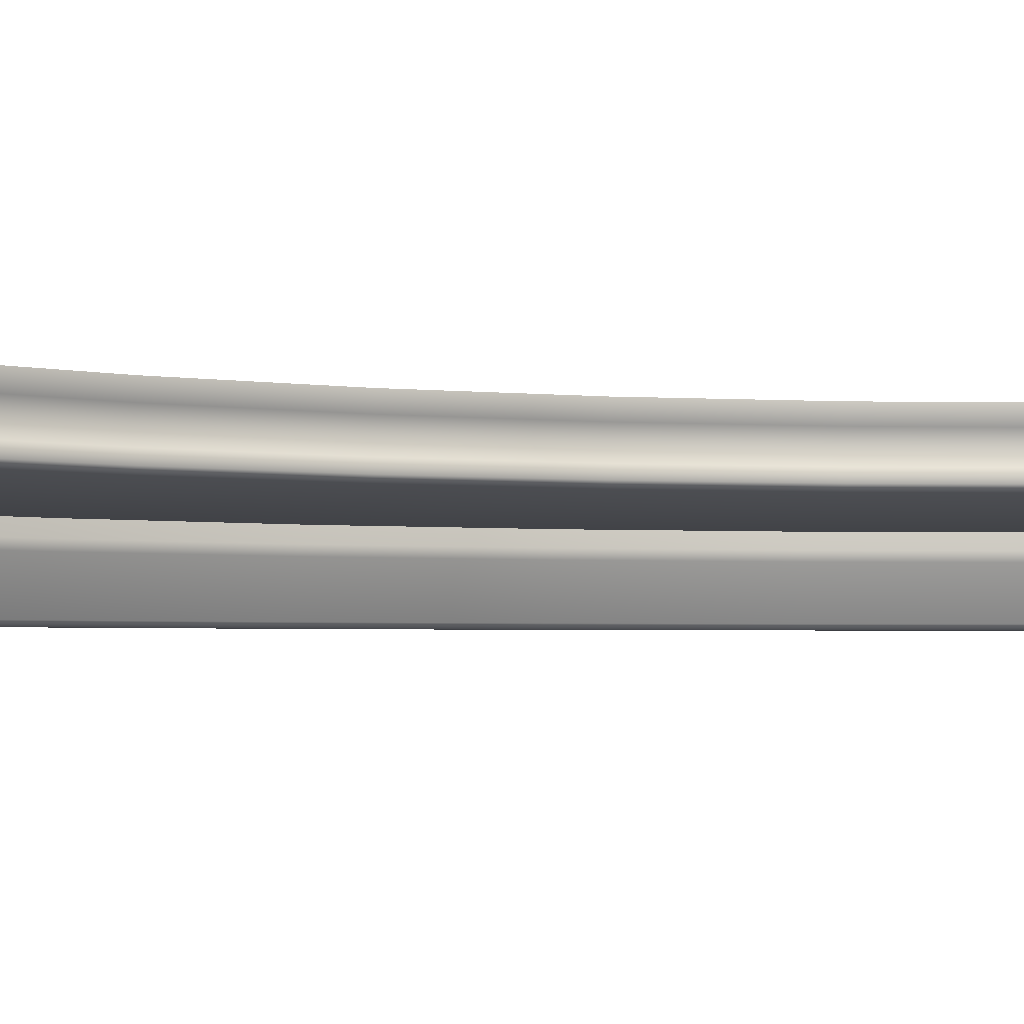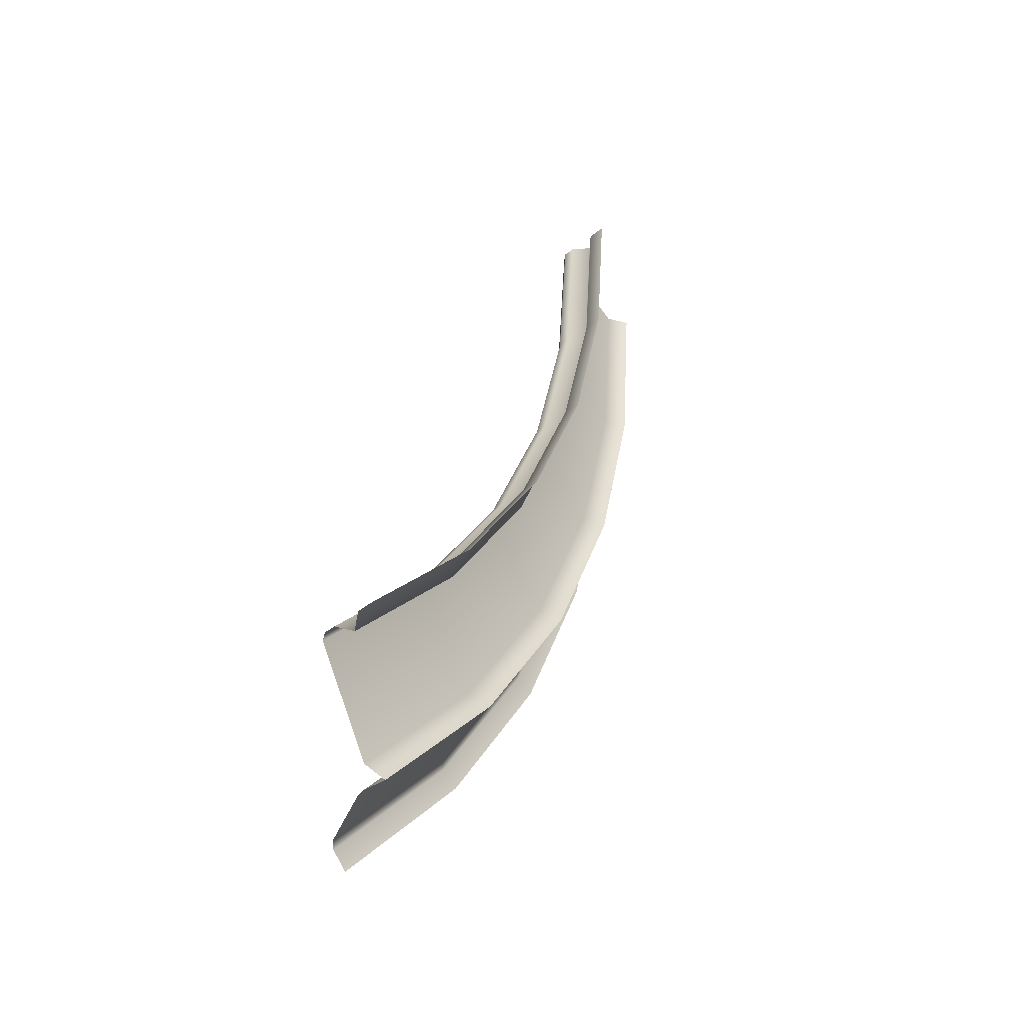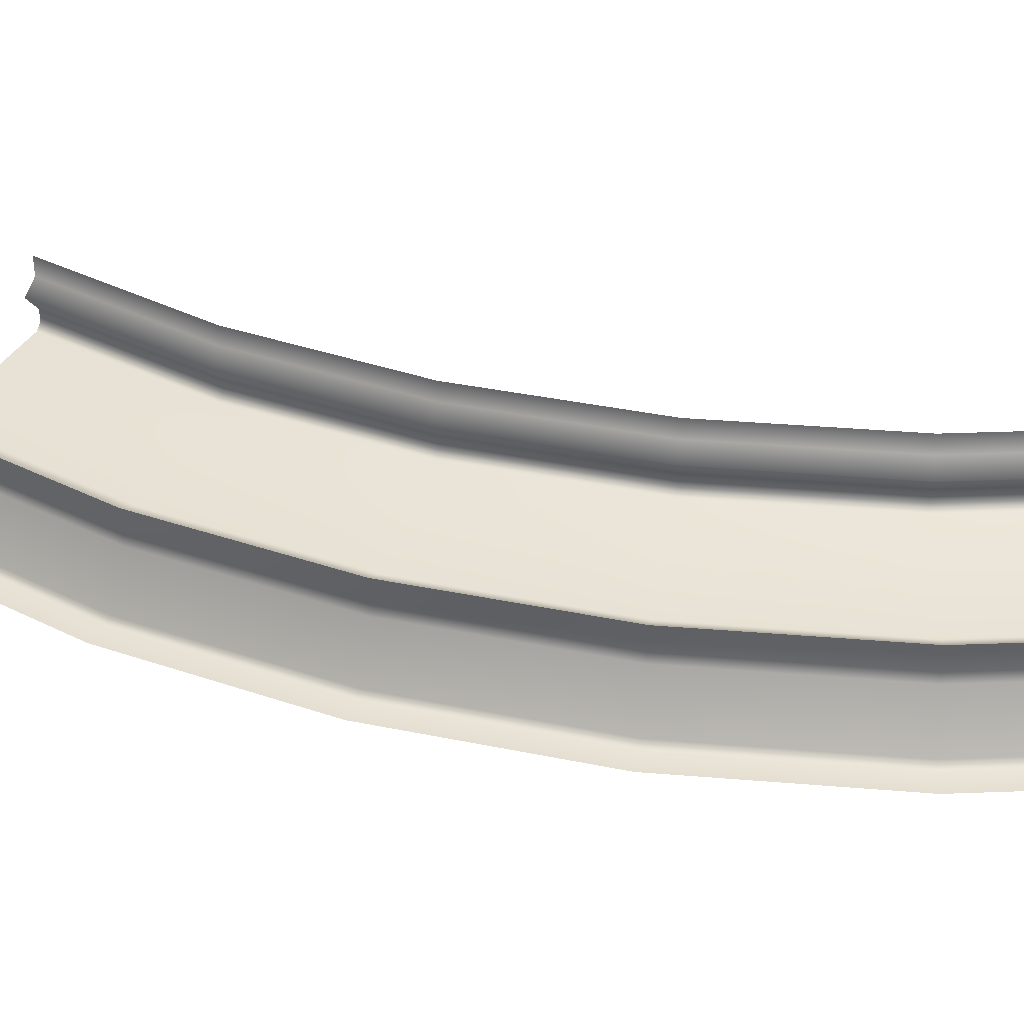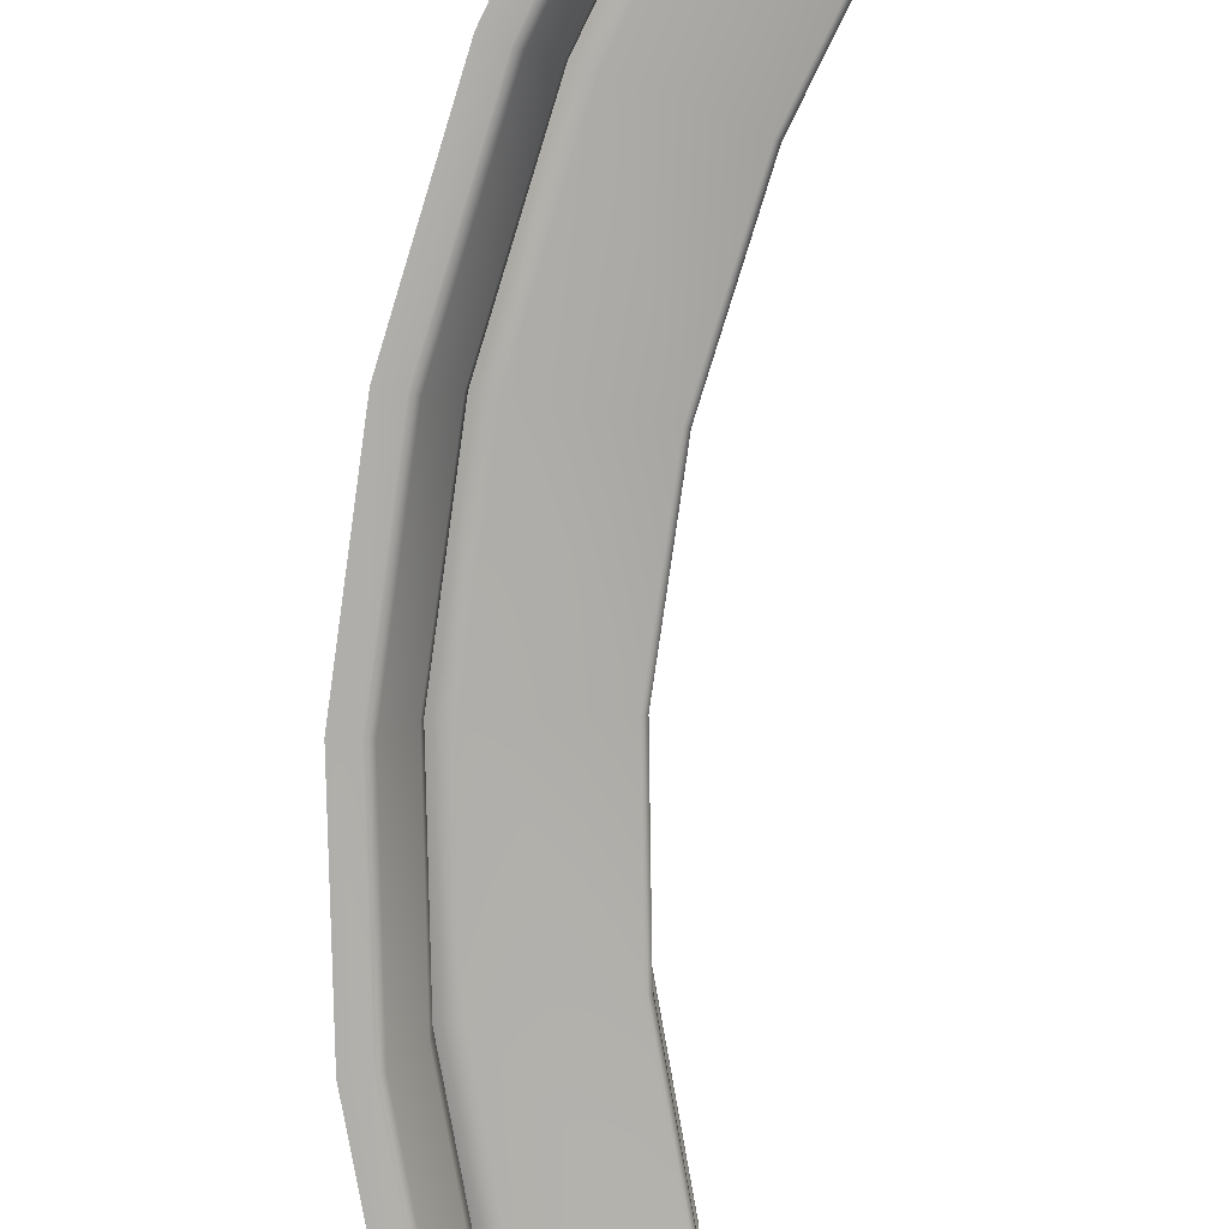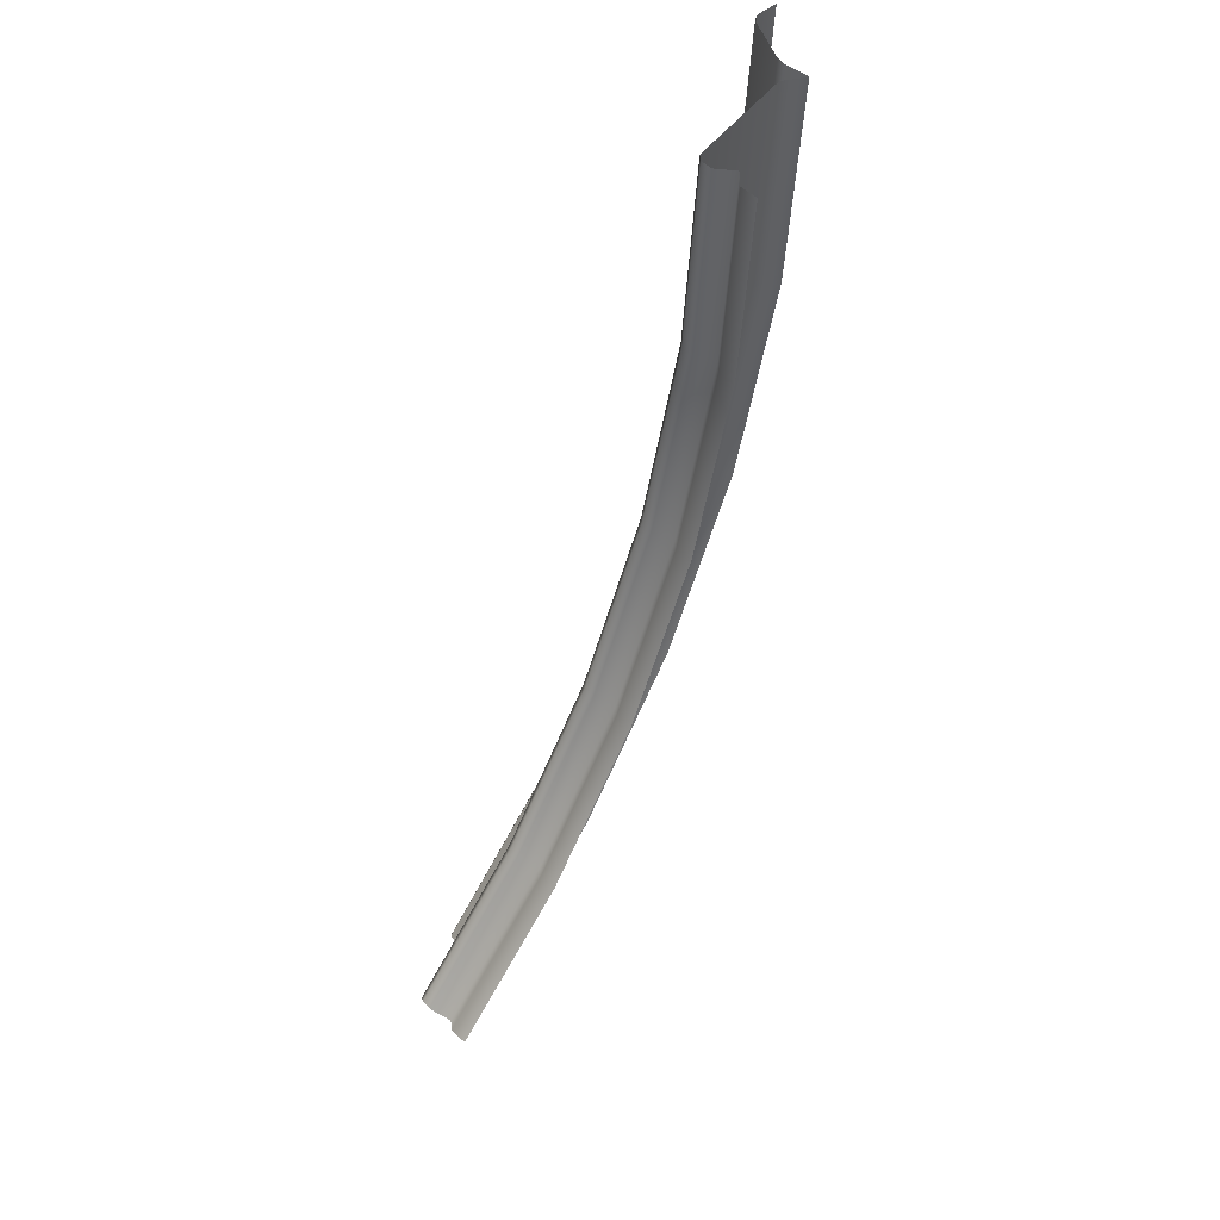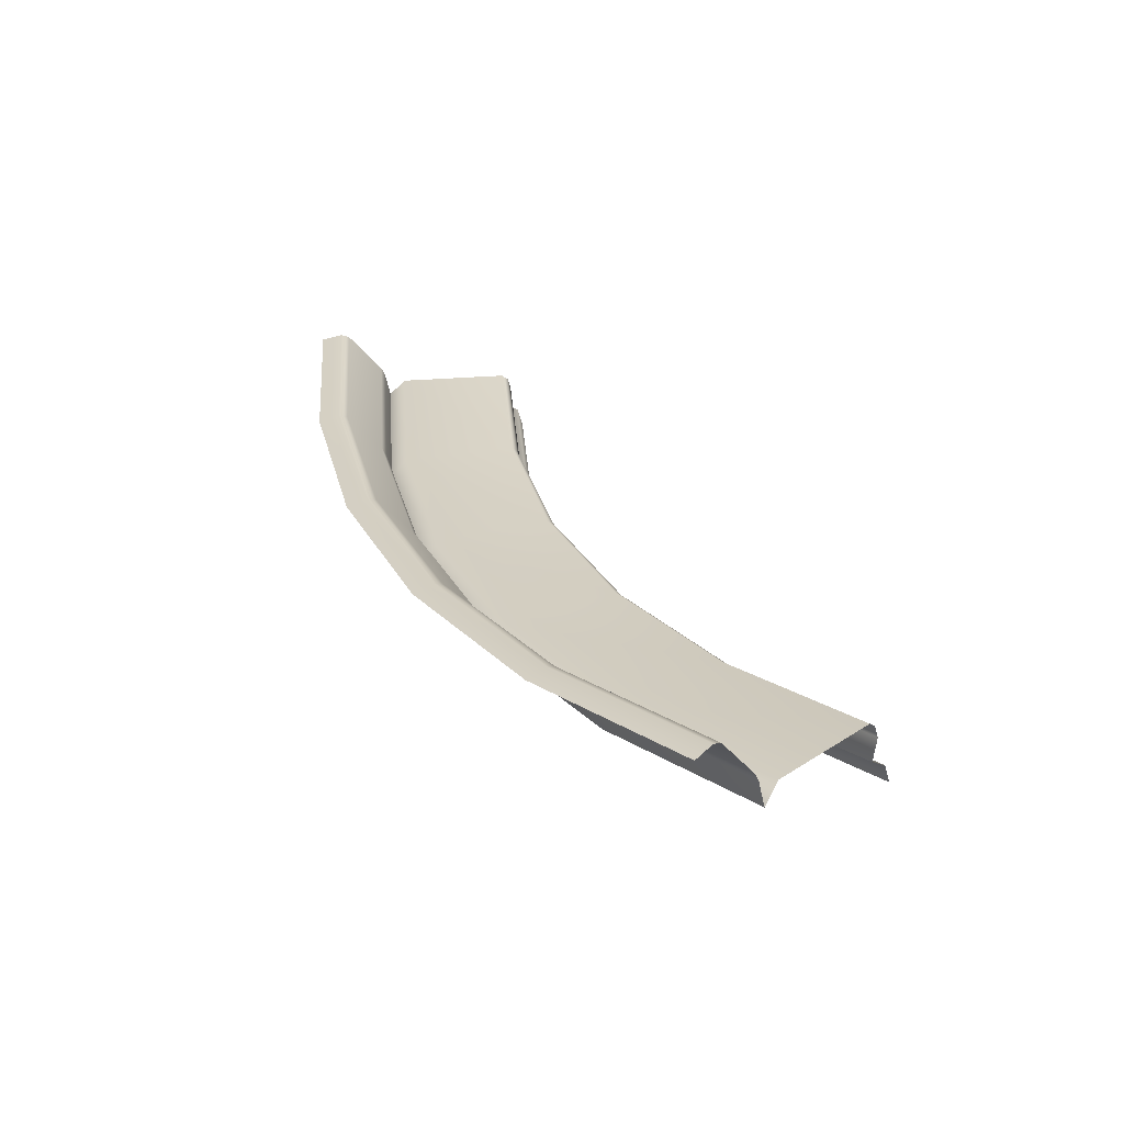
<metadata>
{"format":"obj","ext":"obj","renderer":"f3d","projection":"perspective","resolution":1024,"background":"white","views":[{"elev":-2.9,"azim":45.8,"up":"+Y"},{"elev":-43.0,"azim":133.3,"up":"+Z"},{"elev":36.5,"azim":-97.3,"up":"+Y"},{"elev":-77.7,"azim":-30.6,"up":"+Y"},{"elev":48.1,"azim":137.1,"up":"+Z"},{"elev":-58.2,"azim":15.7,"up":"+Z"}]}
</metadata>
<code>
g roof_round_trim
v -15.43 14.62 2.709e-06
v -15.43 14.87 2.709e-06
v -15.24 14.87 -2.414
v -15.24 14.62 -2.414
v -14.67 14.87 -4.768
v -14.67 14.62 -4.768
v -13.75 14.87 -7.005
v -13.75 14.62 -7.005
v -12.48 14.87 -9.069
v -12.48 14.62 -9.069
v -10.91 14.87 -10.91
v -10.91 14.62 -10.91
v -13.99 13.8 -10.16
v -12.02 13.64 -12.02
v -12.22 13.8 -12.22
v -13.75 13.64 -9.991
v -10.96 13.97 -10.96
v -15.4 13.8 -7.848
v -12.54 13.97 -9.109
v -15.14 13.64 -7.717
v -16.44 13.8 -5.342
v -13.81 13.97 -7.036
v -16.17 13.64 -5.252
v -17.07 13.8 -2.704
v -14.74 13.97 -4.789
v -16.79 13.64 -2.659
v -17.29 13.8 2.691e-06
v -15.31 13.97 -2.424
v -17 13.64 2.694e-06
v -15.5 13.97 2.709e-06
v -15.61 14.44 2.716e-06
v -15.43 14.62 2.709e-06
v -15.24 14.62 -2.414
v -15.41 14.44 -2.441
v -14.67 14.62 -4.768
v -14.84 14.44 -4.823
v -13.75 14.62 -7.005
v -13.91 14.44 -7.085
v -12.48 14.62 -9.069
v -12.63 14.44 -9.173
v -10.91 14.62 -10.91
v -11.04 14.44 -11.04
v -15.43 14.21 2.709e-06
v -15.61 14.44 2.716e-06
v -15.41 14.44 -2.441
v -15.24 14.21 -2.414
v -14.84 14.44 -4.823
v -14.67 14.21 -4.768
v -13.91 14.44 -7.085
v -13.75 14.21 -7.005
v -12.63 14.44 -9.173
v -12.48 14.21 -9.069
v -11.04 14.44 -11.04
v -10.91 14.21 -10.91
v -15.43 14.05 2.709e-06
v -15.31 13.97 -2.424
v -15.5 13.97 2.709e-06
v -15.24 14.05 -2.414
v -14.74 13.97 -4.789
v -14.67 14.05 -4.768
v -13.81 13.97 -7.036
v -13.75 14.05 -7.005
v -12.54 13.97 -9.109
v -12.48 14.05 -9.069
v -10.96 13.97 -10.96
v -10.91 14.05 -10.91
v -15.43 14.05 2.709e-06
v -15.43 14.21 2.709e-06
v -15.24 14.21 -2.414
v -15.24 14.05 -2.414
v -14.67 14.21 -4.768
v -14.67 14.05 -4.768
v -13.75 14.21 -7.005
v -13.75 14.05 -7.005
v -12.48 14.21 -9.069
v -12.48 14.05 -9.069
v -10.91 14.21 -10.91
v -10.91 14.05 -10.91
v -17.6 12.68 2.807e-06
v -17.49 12.61 -2.769
v -17.7 12.61 2.841e-06
v -17.38 12.68 -2.753
v -16.84 12.61 -5.471
v -17.07 13.33 -2.704
v -17.28 13.33 2.735e-06
v -16.44 13.33 -5.341
v -16.74 12.68 -5.438
v -15.77 12.61 -8.037
v -15.4 13.33 -7.847
v -15.68 12.68 -7.989
v -14.32 12.61 -10.41
v -13.98 13.33 -10.16
v -14.24 12.68 -10.34
v -12.52 12.61 -12.52
v -12.22 13.33 -12.22
v -12.44 12.68 -12.44
v -12.22 13.33 -12.22
v -13.96 13.45 -10.15
v -12.21 13.45 -12.21
v -13.98 13.33 -10.16
v -15.38 13.45 -7.836
v -15.4 13.33 -7.847
v -16.42 13.45 -5.334
v -16.44 13.33 -5.341
v -17.05 13.45 -2.7
v -17.07 13.33 -2.704
v -17.26 13.45 2.722e-06
v -17.28 13.33 2.735e-06
v -18 12.61 2.95e-06
v -17.7 12.61 2.841e-06
v -17.49 12.61 -2.769
v -17.78 12.61 -2.816
v -16.84 12.61 -5.471
v -17.12 12.61 -5.562
v -15.77 12.61 -8.037
v -16.04 12.61 -8.172
v -14.32 12.61 -10.41
v -14.56 12.61 -10.58
v -12.52 12.61 -12.52
v -12.73 12.61 -12.73
v -13.96 13.45 -10.15
v -12.22 13.8 -12.22
v -12.21 13.45 -12.21
v -13.99 13.8 -10.16
v -15.38 13.45 -7.836
v -15.4 13.8 -7.848
v -16.42 13.45 -5.334
v -16.44 13.8 -5.342
v -17.05 13.45 -2.7
v -17.07 13.8 -2.704
v -17.26 13.45 2.722e-06
v -17.29 13.8 2.691e-06
g roof_round_trim_0
f 3 2 1
f 4 3 1
f 5 3 4
f 6 5 4
f 7 5 6
f 8 7 6
f 9 7 8
f 10 9 8
f 11 9 10
f 12 11 10
f 15 14 13
f 14 16 13
f 14 17 16
f 13 16 18
f 17 19 16
f 16 20 18
f 16 19 20
f 18 20 21
f 19 22 20
f 20 23 21
f 20 22 23
f 21 23 24
f 22 25 23
f 23 26 24
f 23 25 26
f 24 26 27
f 25 28 26
f 26 29 27
f 26 28 29
f 28 30 29
f 33 32 31
f 34 33 31
f 35 33 34
f 36 35 34
f 37 35 36
f 38 37 36
f 39 37 38
f 40 39 38
f 41 39 40
f 42 41 40
f 45 44 43
f 46 45 43
f 47 45 46
f 48 47 46
f 49 47 48
f 50 49 48
f 51 49 50
f 52 51 50
f 53 51 52
f 54 53 52
f 57 56 55
f 56 58 55
f 56 59 58
f 59 60 58
f 59 61 60
f 61 62 60
f 61 63 62
f 63 64 62
f 63 65 64
f 65 66 64
f 69 68 67
f 70 69 67
f 71 69 70
f 72 71 70
f 73 71 72
f 74 73 72
f 75 73 74
f 76 75 74
f 77 75 76
f 78 77 76
f 81 80 79
f 80 82 79
f 80 83 82
f 82 84 79
f 84 85 79
f 86 84 82
f 83 87 82
f 87 86 82
f 83 88 87
f 89 86 87
f 88 90 87
f 90 89 87
f 88 91 90
f 92 89 90
f 91 93 90
f 93 92 90
f 91 94 93
f 95 92 93
f 94 96 93
f 96 95 93
f 99 98 97
f 98 100 97
f 98 101 100
f 101 102 100
f 101 103 102
f 103 104 102
f 103 105 104
f 105 106 104
f 105 107 106
f 107 108 106
f 111 110 109
f 112 111 109
f 113 111 112
f 114 113 112
f 115 113 114
f 116 115 114
f 117 115 116
f 118 117 116
f 119 117 118
f 120 119 118
f 123 122 121
f 122 124 121
f 121 124 125
f 124 126 125
f 125 126 127
f 126 128 127
f 127 128 129
f 128 130 129
f 129 130 131
f 130 132 131

</code>
